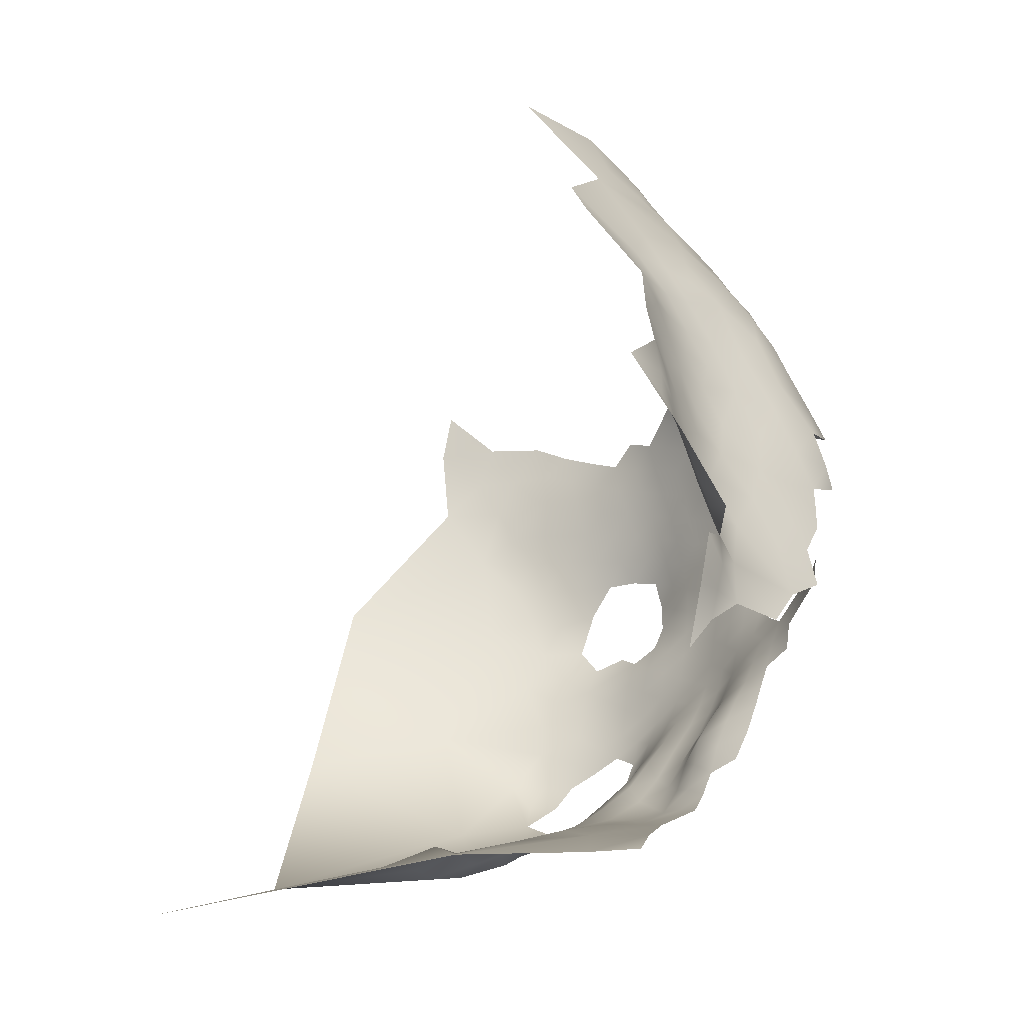
<metadata>
{"format":"obj","ext":"obj","renderer":"f3d","projection":"perspective","resolution":1024,"background":"white","views":[{"elev":-28.6,"azim":68.0,"up":"+Y"}]}
</metadata>
<code>
v -198.3 151.9 503.5
v -203.7 238.7 491.3
v -199.6 241.2 492
v -216.2 235.9 493.8
v -195.3 243.5 492.8
v -212 233.9 491.8
v -207.8 236.4 491.4
v -186.3 247.6 494.7
v -181.8 254 499.8
v -181.8 249.3 497.1
v -181.9 244.8 494.4
v -177.2 250.5 500.4
v -177.3 246 497.2
v -177.3 241.5 494.4
v -172.7 247 500.6
v -172.8 242.5 497.1
v -177.1 255.1 503.4
v -172.6 251.5 503.8
v -168.2 243.5 500.7
v -168.3 238.8 497
v -168.2 248.1 504.7
v -164.1 244.5 505.4
v -163.6 239.8 501.4
v -163.9 235 496.9
v -159.2 240.9 510.3
v -158.8 234.6 502.9
v -181.9 240.3 492.5
v -182 235.7 490.4
v -186.3 238.3 491
v -186.2 242.9 492.6
v -177.6 237.5 492.3
v -177.7 233.1 490
v -173.7 234.6 491.8
v -173 238.1 494.2
v -182 231 488.2
v -186.3 233.6 488.7
v -177.2 260 506.4
v -172.7 256.3 507.2
v -186.3 228.9 486.7
v -190.7 231.7 487.4
v -190.8 236.5 490.1
v -163.8 248.7 510.7
v -168.3 252.6 508.9
v -190.5 245.4 493.3
v -177.7 228.6 487.7
v -177.7 224 485.6
v -177.8 219.5 484.3
v -182 221.9 484.5
v -182 226.5 486
v -186.3 224.3 484.9
v -173.4 226.1 487.3
v -173.4 221.6 485.8
v -173.4 230.7 489.5
v -169.1 228.2 489.7
v -169.1 223.7 487.9
v -169.2 218.9 486.2
v -165 225.5 490.6
v -165 220.7 489
v -186.3 219.7 483.6
v -190.5 222.2 484.7
v -190.5 226.8 485.6
v -169.2 233.4 492.8
v -164.8 230 492.9
v -182.1 217.3 483
v -182.1 212.7 481.7
v -186.3 215.3 482.6
v -177.9 214.7 482.8
v -177.9 210 481.5
v -182.2 207.8 480.3
v -173.7 212.2 482.9
v -173.7 207.5 481.3
v -173.7 216.9 484.4
v -169.5 214.3 484.4
v -160.9 231.1 496.5
v -160.8 226.5 493.7
v -156.9 227.3 498.4
v -165.1 216.1 486.6
v -186.3 210.7 481.1
v -190.6 208 480.8
v -190.5 212.9 482.1
v -190.5 217.5 483.6
v -157.2 222.9 494.6
v -160.9 221.8 491.3
v -169.5 209.7 482.6
v -165.4 211.8 484.3
v -194.6 224.4 485.4
v -194.7 229.1 486.1
v -199.6 236.4 490.2
v -203.6 233.8 489.6
v -224.3 235.1 497.9
v -220.3 232.9 495.1
v -220.3 228 494.4
v -224.3 230.2 497.2
v -216.3 230.8 492.6
v -194.8 219.8 484.5
v -194.8 215.1 483.1
v -161 217.1 488.9
v -157 218.4 492.5
v -190.6 240.9 491.9
v -173.5 261.3 510.3
v -161.6 209.6 484.2
v -158.1 207.3 485.3
v -195.4 238.8 491.1
v -224.3 224.9 496
v -224.3 219.7 494.3
v -228.5 221.3 497.9
v -228.4 226.7 499.3
v -220.2 223.1 492.8
v -220 218.1 491.2
v -224.1 214.7 492.5
v -228.3 216.1 495.9
v -228.1 232.5 500.8
v -153.4 233 512.5
v -148.6 227 518.3
v -152.3 225.6 507.3
v -228.1 237.4 501.9
v -199 212.7 483.3
v -199 207.6 482.8
v -203.1 209.9 484
v -203 214.7 484.8
v -207.1 211.9 485.4
v -207.1 216.6 486.4
v -203 219.4 485.9
v -198.9 217.4 484.6
v -207.2 207.1 484.7
v -211.2 209.3 486
v -211.2 214 487.1
v -207.2 202.3 484.4
v -211.2 204.5 485.4
v -203.1 204.9 483.9
v -203 224.1 486.8
v -198.9 222 485.7
v -198.9 226.6 486.5
v -207.2 221.5 487.3
v -211.2 199.9 485.4
v -215.2 202.1 486
v -215.2 197.5 486.7
v -215.2 206.7 486.4
v -219.3 204.2 486.8
v -219.3 208.9 487.8
v -215.2 211.4 487.4
v -219.4 213.5 489.6
v -215.3 216.1 488.6
v -219.2 199.8 486.8
v -223.5 210.5 490.4
v -215.5 220.9 489.8
v -211.2 218.8 488
v -207.2 197.6 484.4
v -207.2 193 484.9
v -207.2 188.4 485.7
v -211.2 190.8 486.7
v -211.2 195.3 485.9
v -203.2 195.1 483.7
v -203.2 190.5 484.5
v -203.2 185.9 485.2
v -199.2 192.6 483.2
v -199.2 187.9 484.2
v -199.2 197.1 482.5
v -195.3 194.5 481.8
v -195.3 189.8 483
v -195.3 199.2 481.2
v -191.4 196.4 479.9
v -191.4 191.6 481.1
v -191.2 201.7 479.9
v -187.5 188.6 481.6
v -191.4 186.9 482.9
v -195.3 185.1 484.2
v -199.2 183.3 485.1
v -191.4 182.3 484.6
v -187.5 184.1 483.3
v -195.3 180.5 485.3
v -203.2 181.4 486.4
v -207.2 183.8 486.6
v -195.2 204.5 481.4
v -199.1 201.9 482.8
v -203.2 199.7 483.6
v -191.4 177.8 486.8
v -187.4 179.6 485.2
v -183.5 186 482
v -215.2 193.1 487.8
v -219.2 195.5 488.5
v -199.2 178.8 486.3
v -203.2 228.9 488
v -199.1 231.4 488
v -194.9 210.4 482
v -211.2 186.2 487.4
v -219.3 191.1 490.1
v -223.3 193.6 490.7
v -223.4 189 492.1
v -227.3 192 493.6
v -227.4 187.2 494.5
v -231.2 190 496.9
v -231 194.7 494.9
v -234.9 193.7 499.5
v -239 192.8 505.9
v -237.8 199.5 502.7
v -233.9 199.2 496.7
v -235 188.8 501
v -227.2 196.1 491.4
v -227.4 182.3 495.1
v -227.4 177.4 496.1
v -231.3 180.6 498.8
v -231.4 185.5 497.8
v -223.5 184 492.8
v -223.6 179.1 493.4
v -231 175.2 499.8
v -223.8 174.4 494.5
v -227.4 172.3 497.4
v -230.7 170.3 500.5
v -234.1 172.1 503.6
v -235.5 178.1 504.4
v -237.3 171.2 509.4
v -219.6 186.3 490.9
v -219.7 181.3 491.1
v -236.2 184.1 503.9
v -231.7 206.4 495.1
v -227.7 211 493.3
v -219.9 171.9 493.2
v -219.9 176.5 492.2
v -215.7 183.7 489.4
v -215.8 179 490.1
v -235.9 204.8 500.4
v -215.2 188.7 488.7
v -211.4 181.5 488.3
v -178.8 189.2 480.9
v -154.7 205.8 489.5
v -154.6 199.8 487.6
v -216.2 226.1 491.5
v -212.2 229 490.7
v -211.9 223.9 489.4
v -207.8 231.6 490.1
v -161.9 213.7 486.4
v -157.7 212.3 488.3
v -153.9 213.7 496
v -154 221 499.4
v -151.4 214.7 503.4
v -149.1 214.8 510.2
v -149.2 206.8 506.5
v -151.7 206.9 498.3
v -148.3 221.3 514.8
v -146.6 214.2 515.9
v -145.7 219.9 519.7
v -143.4 214 520.6
v -147.4 209.1 512.1
v -144.4 208.8 517.4
v -142.2 219.4 524.5
v -139.8 213.9 524.4
v -140.7 209.1 522.3
v -207.2 179.4 488
v -207.2 175.4 490.5
v -207.2 171.5 492.9
v -211.6 173.3 492
v -211.6 177.2 489.9
v -202.9 177.3 488
v -202.9 173.1 490.1
v -207.3 166.9 496.1
v -211.3 169.5 494.6
v -203.2 168.3 493
v -169 257.5 512.5
v -211.1 164.7 498.2
v -215.5 166.2 496.2
v -215.6 170.6 493.5
v -207.3 226.5 488.6
v -179.4 183.5 482.4
v -183.5 181.3 483.7
v -150.2 226.9 513.4
v -219.8 167.3 494.9
v -231.5 166.2 503.3
v -164.7 253 514.9
v -216 174.7 491.8
v -231.1 161.8 509
v -233.1 159.2 520.7
v -224.9 155 511.3
v -234.9 166.9 507
v -136.4 216.2 528.6
v -136.8 210.6 526.5
v -141.4 203.5 520.2
v -145.5 203.8 514.2
v -143.2 197.9 516.7
v -146.5 198.4 510.5
v -149.4 199.4 502.3
v -232.3 211.9 498.1
v -232.5 217.6 500.2
v -236.7 218 505.1
v -233.4 222.9 503
v -195.1 234.2 488.6
v -145.6 226.9 525.3
v -150.9 234.4 521.1
v -147.2 237.8 535.6
v -141.7 225.8 530.6
v -151.7 199.6 494.6
v -232.9 229 504.9
v -154.9 195.9 486.6
v -191.3 173.7 489
v -195.5 175.9 487.3
v -187.1 175.5 487
v -183.2 176.8 485
v -219.8 162.6 498.1
v -219.7 158.5 502.6
v -223.6 160.6 500.9
v -215.3 161.1 501.6
v -171.5 268.6 521.1
v -231.6 240.3 506.4
v -231.5 234.5 504.8
v -169.7 191.3 482
v -224.4 157.6 505.8
v -219.1 152.7 512
v -150.1 192.3 496.9
v -147.3 192.1 503.9
v -149.8 185.2 492.9
v -152.6 193.9 491.4
v -132.9 207.5 529.8
v -136.6 205.5 525.8
v -136.6 200.3 524.8
v -133.2 202.1 528.3
v -133.1 197.4 526.9
v -173.3 265.6 514.9
v -173.7 189.1 481.5
v -136.5 194.9 523.3
v -139.8 197.8 520.5
v -191.3 169.5 491.9
v -191.3 165.1 494.4
v -191.1 160.4 495.4
v -195.3 162.3 495
v -195.3 166.8 492.7
v -199.4 164.1 493.8
v -199.3 168.8 490.9
v -195.3 171.2 489.6
v -186.9 167.5 491.2
v -187 162.5 493.1
v -182.8 168.9 487.8
v -182.9 164.1 489.5
v -186.8 171.9 489.1
v -183.5 159.1 491.6
v -183 173 486.4
v -147.2 173.5 495
v -199.4 159.4 496.3
v -203.6 162.4 496.4
v -187.1 157.5 494.5
v -143.8 169 501.4
v -179.2 178.8 483.2
v -175 185.4 482.3
v -195.3 157.2 496.7
v -199.4 155.1 499
v -203.7 157.9 499.8
v -145 177.8 502.9
v -144.4 184.6 506.9
v -184.6 146 504.9
v -185.5 149.8 498.5
v -192.4 148.8 505.3
v -179 141.6 509.9
v -147.4 179.4 496.3
v -191.2 155.8 496.8
v -190.7 151.8 498.6
v -187.4 153.7 495.9
v -151.7 189.4 491.8
v -203.4 153.7 505.3
v -203.2 150.5 513.7
v -209.1 153.9 509.4
v -209.3 158.2 503.9
v -207.5 161.9 499.7
v -199.2 150.9 508.1
v -195 152.7 499.5
v -144.4 191.6 512.1
v -140.8 192.1 517.9
v -141 185.2 515.9
v -138.9 179.6 517.4
v -141.8 177.8 511.4
v -137.3 183.6 520.2
v -136.5 188.8 522
v -133.7 184.2 523.5
v -134.7 179 521.2
v -137 174.6 517.8
v -133.1 188.4 525.3
v -129.6 185.3 526.9
v -130.2 180.8 525
v -129.9 176.7 523.4
v -125.5 182.3 528.5
v -129.9 189.7 527.8
v -126.7 188.1 530.7
v -132.8 174.8 520.5
v -133.4 170.4 518.8
v -137.7 168.9 514.3
v -133.5 165.9 518.4
v -133.2 161.4 519.7
v -133.9 156.8 520.5
v -136.5 161.6 514.8
v -131 164.2 521.6
v -130 168.6 522.3
v -125.2 193.2 536.1
v -130 160.3 523.9
v -133.6 151.5 524.3
v -129.5 193.9 529.3
v -133.2 192.4 525.8
v -129.7 199.5 530.1
v -126.2 171.3 521.3
v -235.5 234.3 509.7
v -239.4 234.3 515.5
v -241.9 240.6 522.2
v -236.7 241.1 513.9
v -238.5 228.2 511.7
v -243.4 228.7 520.4
v -239.3 248 521.6
v -241.8 218.8 513.6
v -236.2 212.2 502.8
v -239.6 213.1 508
v -238.4 206.7 504.8
v -241.9 204.2 511.7
v -170.1 186.9 482.5
v -237.8 223.5 508.5
v -219.6 155.3 507.3
v -214.8 157 505.9
v -214.3 153.5 510.9
v -215.5 150.1 516.2
v -209.5 150.4 517
v -209.6 147.1 522.7
v -208.6 144.4 527.9
v -211.3 141.9 534.1
v -215.1 144.3 527.6
v -203 147.3 522.4
v -203.9 144.1 532.8
v -199.2 174.2 488.2
v -213.7 147.1 520.2
v -220.8 148.3 523.2
v -165.8 258.1 520.2
v -222.9 151.5 516.4
v -140 162 506.7
v -137.9 226.8 537.1
v -239.8 218.5 509.4
v -172.3 136.4 514.5
v -180.7 138 519.6
v -207.5 141.6 538.4
v -205.4 140.5 544.9
v -200.8 143.4 537.5
v -198.8 148.5 516.3
v -159.1 250.4 525.2
v -163.4 265.7 536.4
v -196.4 149 512.1
v -147.3 184.1 498.8
v -191.3 145.3 514.5
v -193.9 139.8 536.8
v -250.3 207.3 536.7
v -250 175.4 543.8
v -214.3 130.9 579.2
v -244.7 182.4 520
v -236 145.7 553.8
f 254 422 255
f 166 165 170
f 136 138 129
f 158 176 175
f 158 153 176
f 249 173 172
f 153 154 149
f 155 150 154
f 136 137 144
f 136 144 139
f 153 148 176
f 153 149 148
f 149 154 150
f 129 135 136
f 86 61 60
f 86 87 61
f 155 173 150
f 159 156 158
f 159 158 161
f 165 179 170
f 138 141 126
f 217 110 145
f 133 132 131
f 140 141 138
f 137 135 152
f 137 136 135
f 97 232 77
f 172 173 155
f 156 153 158
f 156 154 153
f 155 157 168
f 155 168 172
f 44 30 99
f 296 335 333
f 296 297 335
f 337 343 344
f 186 151 150
f 186 150 173
f 128 125 130
f 126 129 138
f 223 180 151
f 220 221 214
f 157 155 154
f 138 136 139
f 138 139 140
f 123 132 124
f 123 131 132
f 143 127 141
f 156 157 154
f 184 133 183
f 179 264 265
f 318 305 409
f 131 123 134
f 125 128 129
f 125 129 126
f 167 168 157
f 167 157 160
f 232 85 77
f 160 157 156
f 168 167 171
f 168 171 182
f 183 133 131
f 172 182 254
f 172 168 182
f 270 218 219
f 270 262 218
f 117 96 185
f 166 167 160
f 322 323 324
f 169 171 167
f 127 147 122
f 152 135 148
f 152 148 149
f 254 249 172
f 422 182 295
f 422 254 182
f 121 125 126
f 66 81 59
f 78 79 80
f 143 147 127
f 143 146 147
f 66 80 81
f 66 78 80
f 201 205 207
f 181 144 137
f 181 137 180
f 29 99 30
f 29 41 99
f 117 118 119
f 117 119 120
f 128 135 129
f 128 148 135
f 159 160 156
f 118 117 185
f 229 228 94
f 64 67 65
f 81 96 95
f 64 66 59
f 223 151 186
f 95 124 132
f 296 177 178
f 231 6 7
f 70 68 67
f 127 126 141
f 50 60 61
f 65 67 68
f 169 166 170
f 169 167 166
f 252 257 262
f 252 262 270
f 48 46 47
f 161 158 175
f 161 175 174
f 224 173 249
f 224 186 173
f 252 251 257
f 250 251 252
f 80 96 81
f 52 72 47
f 49 48 50
f 189 187 213
f 189 188 187
f 151 152 149
f 151 149 150
f 46 52 47
f 46 48 49
f 122 147 134
f 263 183 131
f 161 164 162
f 161 162 159
f 163 159 162
f 163 160 159
f 120 123 124
f 250 252 253
f 128 176 148
f 48 59 50
f 170 179 265
f 64 59 48
f 219 207 205
f 214 213 220
f 70 72 73
f 65 68 69
f 188 181 187
f 325 322 324
f 53 32 33
f 123 122 134
f 123 120 122
f 204 213 214
f 204 214 205
f 39 50 61
f 39 49 50
f 180 223 187
f 180 187 181
f 72 70 67
f 120 121 122
f 120 119 121
f 219 205 214
f 95 86 60
f 95 60 81
f 124 95 96
f 70 71 68
f 70 84 71
f 31 27 14
f 180 137 152
f 180 152 151
f 394 379 374
f 86 95 132
f 46 51 52
f 80 185 96
f 125 119 130
f 125 121 119
f 127 122 121
f 127 121 126
f 178 170 265
f 178 169 170
f 35 28 32
f 257 256 260
f 117 120 124
f 117 124 96
f 88 2 3
f 88 3 103
f 204 189 213
f 263 131 134
f 27 29 30
f 174 164 161
f 321 322 325
f 45 51 46
f 32 53 45
f 32 45 35
f 65 78 66
f 65 66 64
f 142 143 141
f 103 3 5
f 11 27 30
f 295 182 171
f 53 51 45
f 64 48 47
f 59 81 60
f 59 60 50
f 218 207 219
f 35 39 36
f 316 394 319
f 177 169 178
f 45 46 49
f 73 84 70
f 73 85 84
f 177 295 171
f 177 171 169
f 31 32 28
f 67 64 47
f 67 47 72
f 35 45 49
f 35 49 39
f 133 86 132
f 133 87 86
f 142 141 140
f 363 344 343
f 178 265 297
f 178 297 296
f 78 65 69
f 339 355 353
f 199 190 193
f 79 185 80
f 229 6 231
f 296 333 294
f 296 294 177
f 57 55 54
f 57 58 55
f 333 335 331
f 163 166 160
f 382 373 381
f 328 422 295
f 229 230 228
f 294 328 295
f 294 295 177
f 118 130 119
f 55 52 51
f 55 56 52
f 265 264 341
f 265 341 297
f 394 393 379
f 394 316 393
f 383 382 384
f 36 28 35
f 28 29 27
f 28 27 31
f 337 326 324
f 354 353 355
f 163 165 166
f 200 204 205
f 200 205 201
f 93 90 91
f 188 190 199
f 89 2 88
f 97 83 98
f 249 253 224
f 249 250 253
f 219 221 270
f 219 214 221
f 286 88 103
f 316 395 393
f 316 315 395
f 204 200 191
f 204 191 189
f 232 101 85
f 203 192 191
f 325 326 327
f 325 324 326
f 93 91 92
f 56 73 72
f 56 72 52
f 286 103 41
f 82 98 83
f 383 373 382
f 10 11 8
f 40 36 39
f 192 190 191
f 192 193 190
f 89 231 7
f 89 7 2
f 40 61 87
f 40 39 61
f 77 85 73
f 77 73 56
f 75 57 63
f 8 30 44
f 8 11 30
f 328 294 321
f 54 55 51
f 54 51 53
f 329 333 331
f 208 201 207
f 315 316 314
f 330 334 339
f 33 31 34
f 33 32 31
f 338 326 337
f 184 183 89
f 94 92 91
f 1 362 357
f 339 353 323
f 339 323 330
f 34 14 16
f 34 31 14
f 92 228 108
f 92 94 228
f 36 29 28
f 130 176 128
f 130 175 176
f 104 92 108
f 206 208 209
f 104 93 92
f 63 57 54
f 145 142 140
f 261 257 260
f 261 262 257
f 256 257 251
f 409 342 318
f 328 321 325
f 328 325 327
f 56 55 58
f 105 108 109
f 314 316 319
f 345 338 337
f 345 337 344
f 369 371 372
f 221 224 253
f 221 220 224
f 82 83 75
f 103 99 41
f 312 313 276
f 304 116 112
f 190 189 191
f 190 188 189
f 270 221 253
f 270 253 252
f 332 334 330
f 330 323 322
f 104 106 107
f 12 18 15
f 109 110 105
f 107 93 104
f 202 206 211
f 371 369 370
f 371 370 374
f 184 87 133
f 374 379 375
f 374 375 371
f 94 6 229
f 210 211 206
f 378 376 375
f 315 313 312
f 315 314 313
f 74 75 63
f 210 206 209
f 371 375 376
f 13 11 10
f 16 20 34
f 230 147 146
f 104 108 105
f 104 105 106
f 388 385 384
f 38 17 37
f 220 186 224
f 220 223 186
f 77 56 58
f 15 13 12
f 370 394 374
f 184 88 286
f 184 89 88
f 105 110 111
f 105 111 106
f 40 286 41
f 13 16 14
f 94 91 4
f 94 4 6
f 206 201 208
f 62 63 54
f 304 303 116
f 112 90 93
f 329 331 332
f 329 332 330
f 14 27 11
f 14 11 13
f 57 83 58
f 57 75 83
f 76 82 75
f 387 384 385
f 19 20 16
f 324 343 337
f 97 77 58
f 97 58 83
f 283 111 282
f 283 106 111
f 12 13 10
f 203 200 202
f 203 191 200
f 267 262 261
f 267 218 262
f 323 343 324
f 323 353 343
f 256 251 258
f 391 385 388
f 223 213 187
f 223 220 213
f 62 53 33
f 62 54 53
f 76 75 74
f 275 276 247
f 243 247 248
f 202 201 206
f 202 200 201
f 386 385 391
f 146 228 230
f 254 255 250
f 254 250 249
f 12 10 9
f 225 318 342
f 15 16 13
f 15 19 16
f 255 251 250
f 255 258 251
f 99 5 44
f 99 103 5
f 18 12 17
f 225 264 179
f 225 342 264
f 36 40 41
f 36 41 29
f 21 15 18
f 23 20 19
f 233 232 97
f 142 110 109
f 142 145 110
f 367 369 372
f 23 24 20
f 100 38 37
f 231 89 183
f 231 183 263
f 363 353 354
f 363 343 353
f 277 320 279
f 21 19 15
f 300 298 299
f 217 111 110
f 109 143 142
f 109 146 143
f 261 298 267
f 286 87 184
f 286 40 87
f 17 12 9
f 246 243 242
f 246 247 243
f 308 356 311
f 349 354 355
f 245 248 277
f 383 384 387
f 38 18 17
f 389 388 384
f 389 384 382
f 118 175 130
f 118 174 175
f 245 243 248
f 245 241 243
f 370 319 394
f 361 338 345
f 242 243 241
f 230 134 147
f 230 263 134
f 306 299 411
f 306 300 299
f 434 433 432
f 229 231 263
f 229 263 230
f 421 432 418
f 412 299 301
f 412 411 299
f 194 197 193
f 194 193 192
f 434 432 421
f 278 245 277
f 116 90 112
f 34 62 33
f 410 429 404
f 174 118 185
f 174 185 79
f 327 258 255
f 366 369 367
f 372 381 373
f 372 373 367
f 292 304 112
f 233 101 232
f 233 102 101
f 259 43 38
f 259 38 100
f 202 211 215
f 320 314 319
f 278 279 280
f 278 277 279
f 333 321 294
f 333 329 321
f 285 283 284
f 258 327 326
f 273 306 411
f 273 411 307
f 372 377 381
f 108 228 146
f 108 146 109
f 114 240 266
f 329 322 321
f 329 330 322
f 192 203 198
f 192 198 194
f 1 344 363
f 380 378 375
f 380 375 379
f 244 245 278
f 372 371 376
f 372 376 377
f 307 413 414
f 195 194 198
f 24 74 63
f 256 361 260
f 256 338 361
f 112 93 107
f 196 194 195
f 301 299 298
f 417 421 418
f 360 357 359
f 327 422 328
f 327 255 422
f 248 247 276
f 248 276 313
f 411 412 413
f 411 413 307
f 22 19 21
f 22 23 19
f 43 18 38
f 43 21 18
f 244 237 241
f 244 241 245
f 415 423 414
f 415 416 423
f 416 419 423
f 416 417 419
f 292 112 107
f 235 82 76
f 196 222 197
f 196 197 194
f 203 202 215
f 203 215 198
f 240 242 241
f 164 174 79
f 407 406 405
f 407 408 406
f 400 397 398
f 24 63 62
f 62 34 20
f 62 20 24
f 308 311 291
f 26 24 23
f 269 42 43
f 269 43 259
f 359 413 412
f 359 412 360
f 405 284 283
f 405 283 282
f 365 279 320
f 424 414 423
f 226 102 233
f 233 97 98
f 406 429 284
f 406 284 405
f 360 412 301
f 282 111 217
f 282 217 216
f 401 402 398
f 401 398 397
f 420 416 415
f 42 21 43
f 42 22 21
f 268 210 209
f 346 347 368
f 360 361 345
f 360 345 357
f 26 74 24
f 351 430 431
f 368 366 367
f 410 284 429
f 410 285 284
f 401 410 404
f 246 275 247
f 419 424 423
f 407 222 196
f 358 435 420
f 358 420 415
f 426 273 307
f 397 303 304
f 236 234 235
f 114 242 240
f 438 435 358
f 438 358 362
f 396 381 377
f 396 382 381
f 258 338 256
f 258 326 338
f 440 435 438
f 271 274 268
f 288 287 114
f 211 210 212
f 285 292 107
f 285 106 283
f 285 107 106
f 277 314 320
f 277 248 313
f 277 313 314
f 391 388 389
f 308 281 309
f 308 291 281
f 237 240 241
f 440 438 350
f 357 344 1
f 357 345 344
f 312 395 315
f 362 1 350
f 362 350 438
f 366 370 369
f 366 365 370
f 364 279 365
f 364 280 279
f 402 401 404
f 350 1 363
f 350 363 354
f 364 365 366
f 274 210 268
f 274 212 210
f 352 310 439
f 380 379 393
f 380 393 390
f 301 298 261
f 301 261 260
f 238 237 244
f 238 236 237
f 397 304 292
f 415 414 413
f 308 310 356
f 216 197 222
f 113 266 115
f 399 400 398
f 439 346 352
f 415 359 358
f 415 413 359
f 311 293 227
f 311 227 291
f 436 269 425
f 222 407 405
f 420 417 416
f 365 320 319
f 365 319 370
f 239 234 236
f 239 236 238
f 291 227 226
f 378 377 376
f 419 417 418
f 410 292 285
f 336 352 346
f 336 346 340
f 235 98 82
f 235 234 98
f 439 347 346
f 239 238 281
f 239 281 291
f 309 364 347
f 392 386 391
f 275 312 276
f 42 25 22
f 400 303 397
f 358 357 362
f 358 359 357
f 425 269 259
f 368 367 373
f 404 429 406
f 426 414 424
f 426 307 414
f 289 290 287
f 390 393 395
f 271 306 273
f 350 349 348
f 350 354 349
f 26 76 74
f 25 23 22
f 25 26 23
f 239 291 226
f 401 292 410
f 401 397 292
f 222 282 216
f 222 405 282
f 386 387 385
f 234 233 98
f 439 310 308
f 287 242 114
f 287 246 242
f 272 271 273
f 272 273 426
f 309 281 280
f 309 280 364
f 115 266 240
f 347 366 368
f 347 364 366
f 403 400 399
f 238 244 278
f 113 114 266
f 113 288 114
f 195 198 215
f 290 246 287
f 436 42 269
f 360 260 361
f 360 301 260
f 115 235 76
f 309 439 308
f 309 347 439
f 289 287 288
f 440 350 348
f 113 26 25
f 238 280 281
f 238 278 280
f 427 383 387
f 408 407 196
f 420 421 417
f 289 428 290
f 259 100 317
f 368 373 383
f 115 26 113
f 115 76 26
f 290 275 246
f 234 239 226
f 234 226 233
f 396 377 378
f 115 240 237
f 115 236 235
f 115 237 236
f 390 378 380
f 399 398 402
f 271 212 274
f 428 275 290
f 437 436 425
f 436 25 42
f 440 348 351
f 408 196 195
f 340 346 368
f 408 404 406
f 425 259 317
f 425 317 302
f 440 420 435
f 440 351 431
f 272 426 424
f 340 383 427
f 340 368 383
f 441 421 420
f 288 113 25
f 436 288 25
f 441 420 440
f 437 425 302
f 272 212 271
f 441 440 431
f 289 288 436
f 445 195 215
f 445 211 212
f 445 215 211
f 442 445 443
f 442 404 408
f 445 442 408
f 445 408 195
f 445 212 272
f 442 402 404
f 443 445 272
f 446 419 418
f 446 418 432
f 446 424 419
f 446 432 433
f 446 443 272
f 446 272 424
f 444 446 433
f 444 433 441
f 434 441 433
f 441 434 421

</code>
